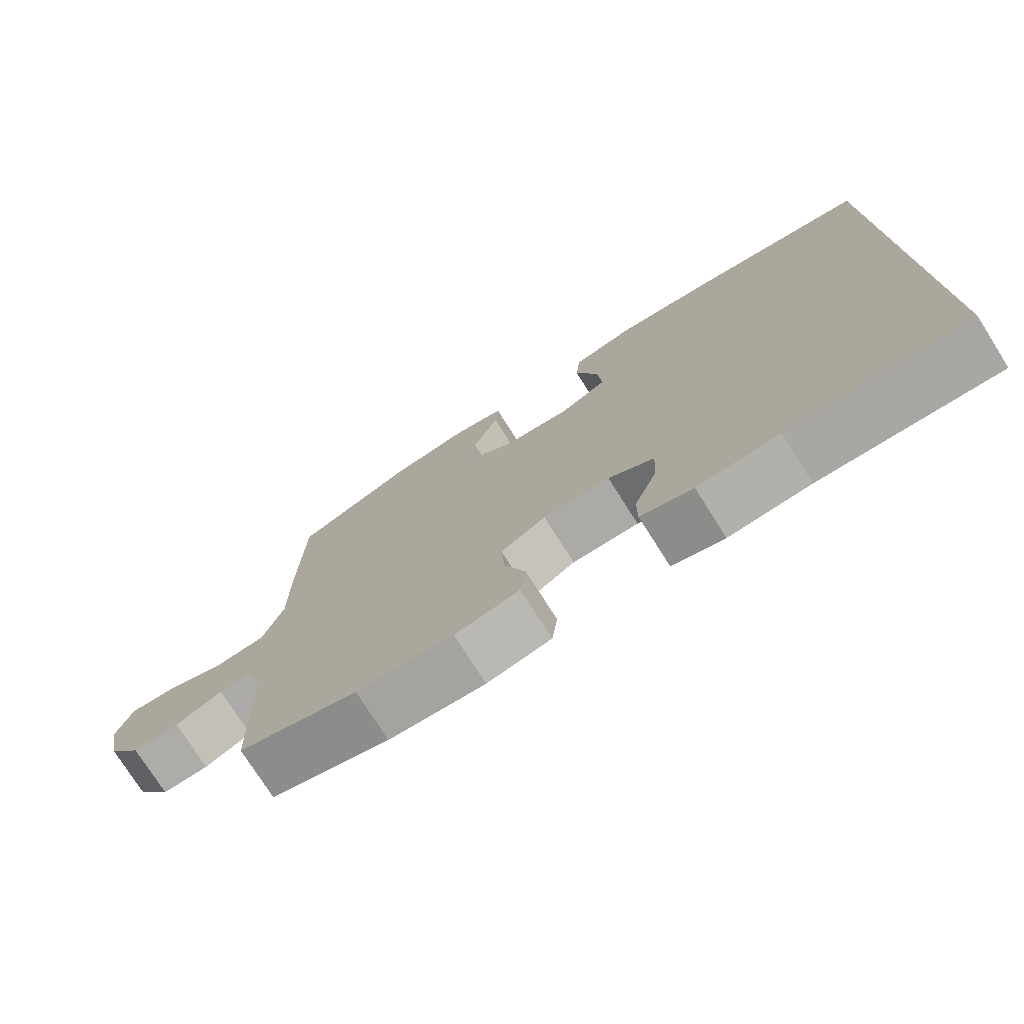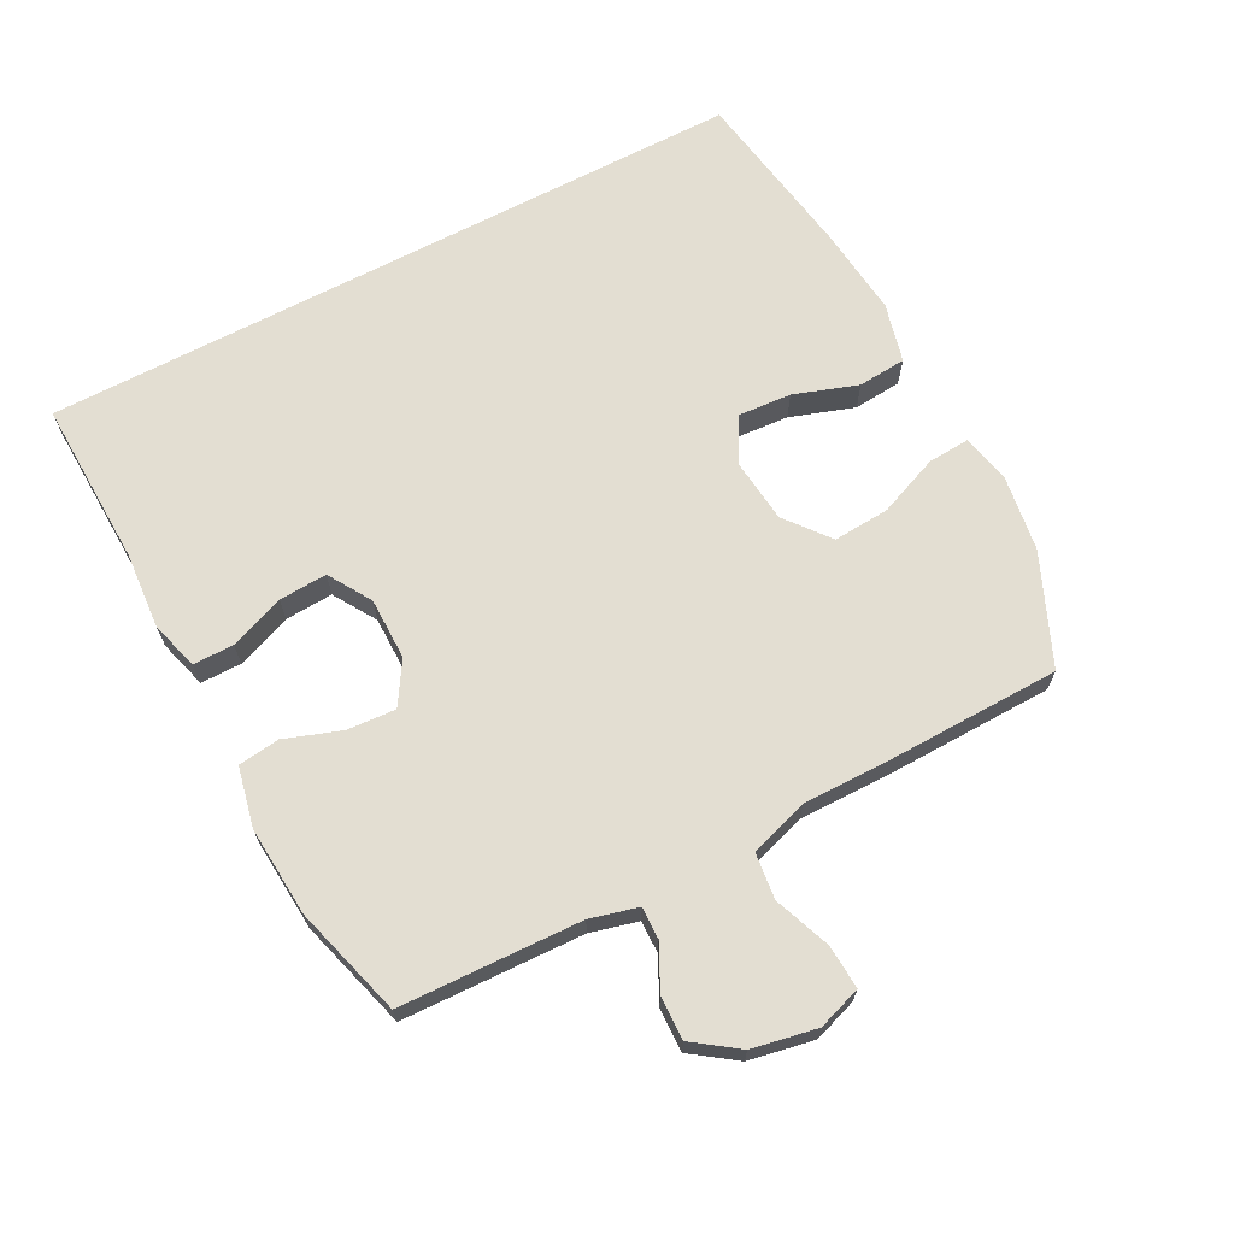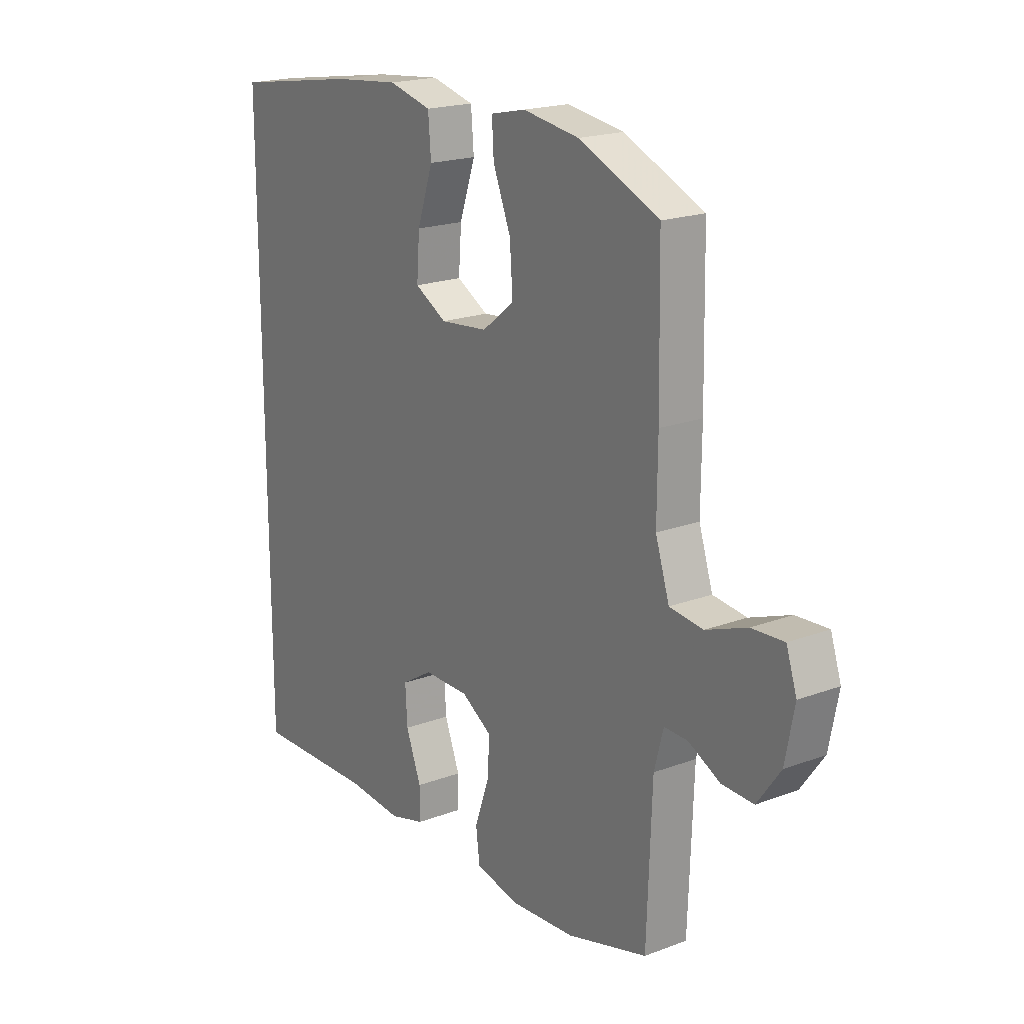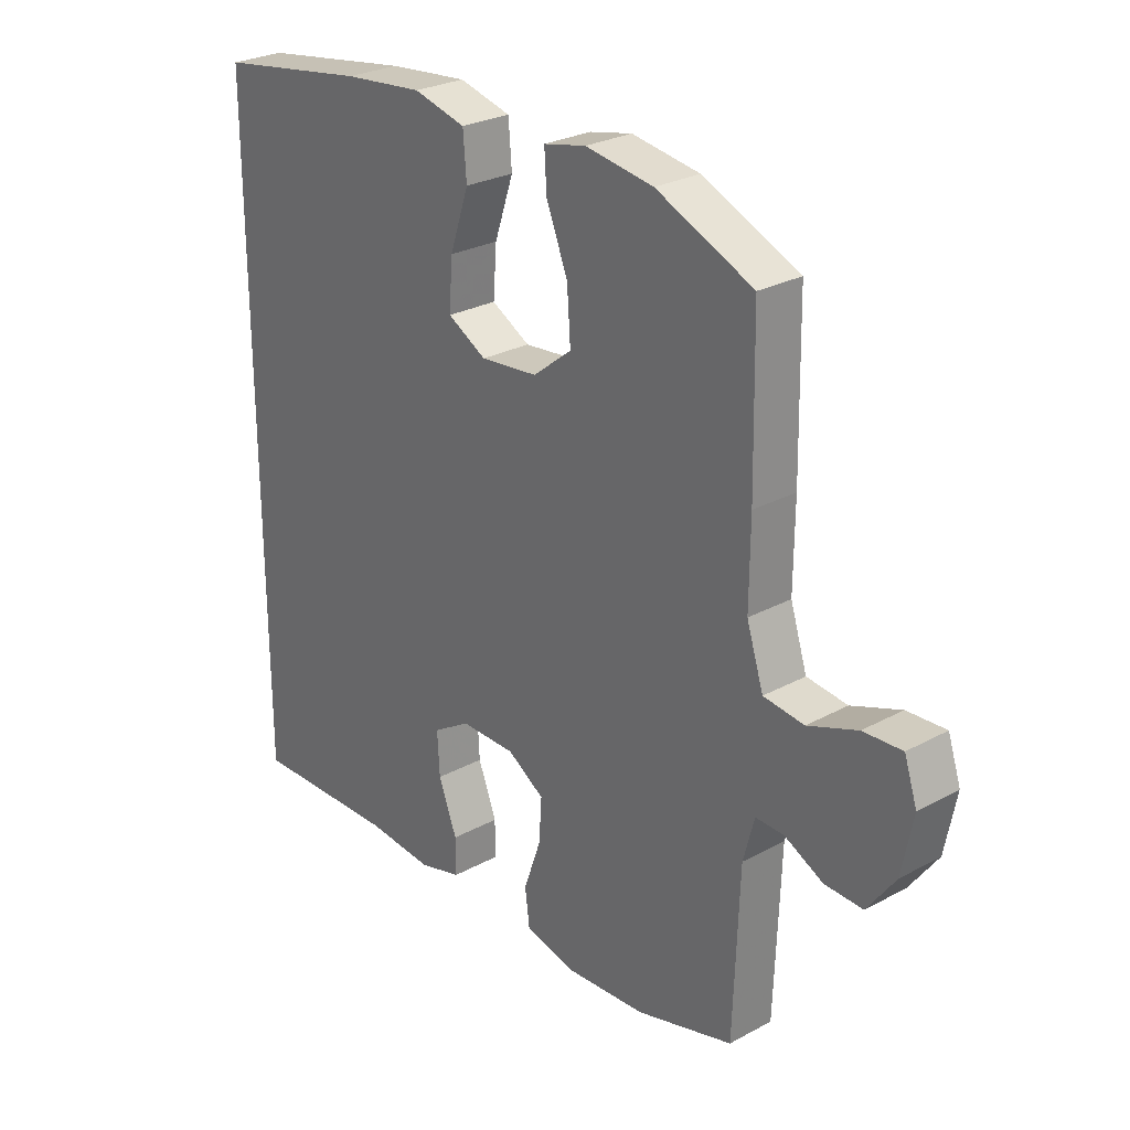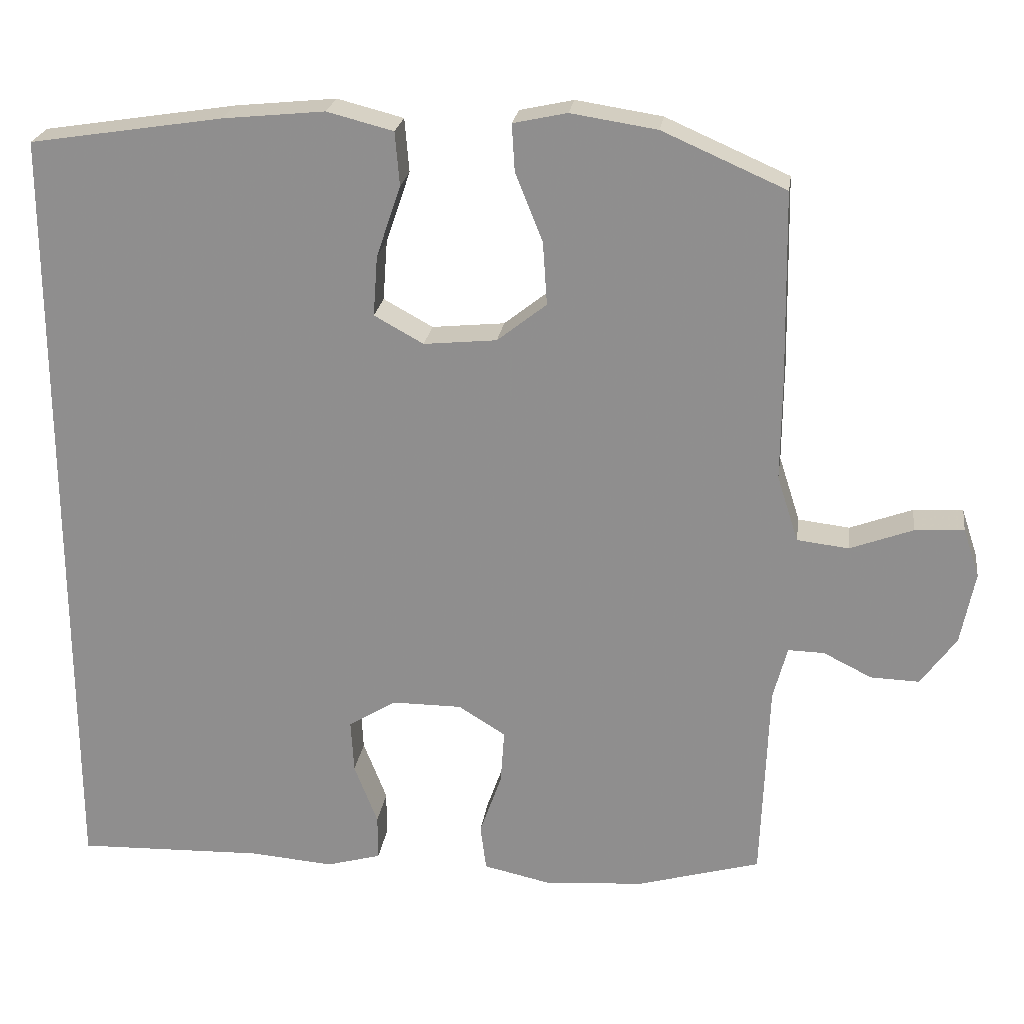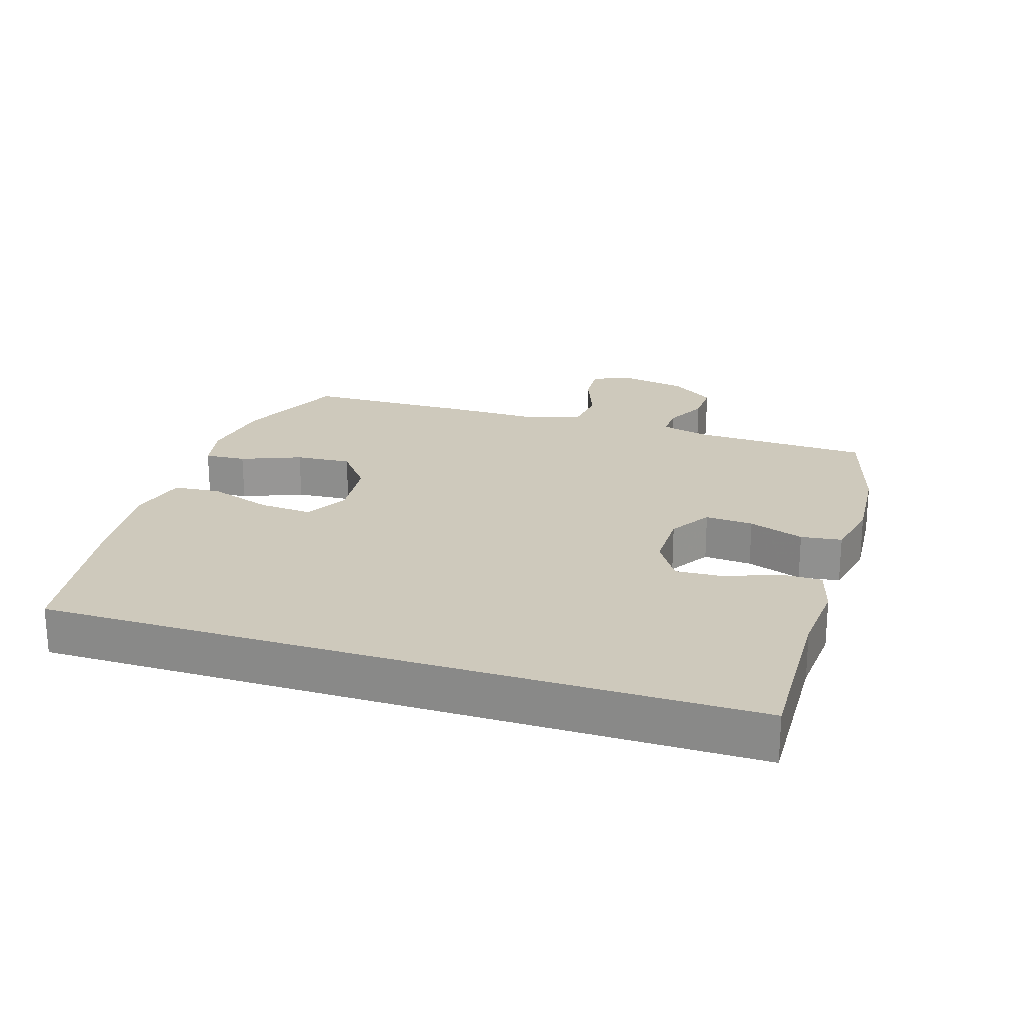
<metadata>
{"format":"obj","ext":"obj","renderer":"f3d","projection":"perspective","resolution":1024,"background":"white","views":[{"elev":-75.8,"azim":32.3,"up":"+Z"},{"elev":67.4,"azim":-117.8,"up":"+Y"},{"elev":19.7,"azim":-124.8,"up":"+Z"},{"elev":27.1,"azim":-130.0,"up":"+Z"},{"elev":23.5,"azim":-172.0,"up":"+Z"},{"elev":22.4,"azim":107.6,"up":"+Y"}]}
</metadata>
<code>
v -0.5 0.07 0.5
v -0.333 0.07 0.573
v -0.216 0.07 0.591
v -0.143 0.07 0.575
v -0.147 0.07 0.511
v -0.184 0.07 0.419
v -0.19 0.07 0.333
v -0.123 0.07 0.28
v -0.024 0.07 0.27
v 0.043 0.07 0.307
v 0.037 0.07 0.389
v 0.004 0.07 0.486
v 0.01 0.07 0.559
v 0.1 0.07 0.582
v 0.238 0.07 0.568
v 0.5 0.07 0.527
v 0.5 0.07 -0.554
v 0.246 0.07 -0.546
v 0.13 0.07 -0.555
v 0.056 0.07 -0.534
v 0.056 0.07 -0.472
v 0.088 0.07 -0.389
v 0.092 0.07 -0.316
v 0.027 0.07 -0.276
v -0.068 0.07 -0.276
v -0.132 0.07 -0.316
v -0.127 0.07 -0.39
v -0.097 0.07 -0.475
v -0.105 0.07 -0.538
v -0.196 0.07 -0.558
v -0.332 0.07 -0.548
v -0.5 0.07 -0.5
v -0.51 0.07 -0.225
v -0.529 0.07 -0.153
v -0.578 0.07 -0.154
v -0.644 0.07 -0.187
v -0.71 0.07 -0.189
v -0.758 0.07 -0.122
v -0.777 0.07 -0.024
v -0.755 0.07 0.042
v -0.688 0.07 0.038
v -0.603 0.07 0.006
v -0.533 0.07 0.014
v -0.504 0.07 0.104
v -0.505 0.07 0.241
v -0.5 0 0.5
v -0.333 0 0.573
v -0.216 0 0.591
v -0.143 0 0.575
v -0.147 0 0.511
v -0.184 0 0.419
v -0.19 0 0.333
v -0.123 0 0.28
v -0.024 0 0.27
v 0.043 0 0.307
v 0.037 0 0.389
v 0.004 0 0.486
v 0.01 0 0.559
v 0.1 0 0.582
v 0.238 0 0.568
v 0.5 0 0.527
v 0.5 0 -0.554
v 0.246 0 -0.546
v 0.13 0 -0.555
v 0.056 0 -0.534
v 0.056 0 -0.472
v 0.088 0 -0.389
v 0.092 0 -0.316
v 0.027 0 -0.276
v -0.068 0 -0.276
v -0.132 0 -0.316
v -0.127 0 -0.39
v -0.097 0 -0.475
v -0.105 0 -0.538
v -0.196 0 -0.558
v -0.332 0 -0.548
v -0.5 0 -0.5
v -0.51 0 -0.225
v -0.529 0 -0.153
v -0.578 0 -0.154
v -0.644 0 -0.187
v -0.71 0 -0.189
v -0.758 0 -0.122
v -0.777 0 -0.024
v -0.755 0 0.042
v -0.688 0 0.038
v -0.603 0 0.006
v -0.533 0 0.014
v -0.504 0 0.104
v -0.505 0 0.241
f 44 45 1 2
f 43 44 2 3
f 39 40 41 42
f 39 42 43
f 38 39 43
f 35 36 37 38
f 34 35 38 43
f 33 34 43 3
f 27 28 29 30
f 26 27 30 31
f 19 20 21 22
f 18 19 22 23
f 17 18 23
f 16 17 23 24
f 11 12 13 14
f 10 11 14 15
f 3 4 5 6
f 3 6 7
f 33 3 7
f 26 31 32 33
f 25 26 33 7
f 24 25 7 8
f 10 15 16 24
f 9 10 24
f 8 9 24
f 47 46 90 89
f 48 47 89 88
f 87 86 85 84
f 88 87 84
f 88 84 83
f 83 82 81 80
f 88 83 80 79
f 48 88 79 78
f 75 74 73 72
f 76 75 72 71
f 67 66 65 64
f 68 67 64 63
f 68 63 62
f 69 68 62 61
f 59 58 57 56
f 60 59 56 55
f 51 50 49 48
f 52 51 48
f 52 48 78
f 78 77 76 71
f 52 78 71 70
f 53 52 70 69
f 69 61 60 55
f 69 55 54
f 69 54 53
f 1 46 47 2
f 2 47 48 3
f 3 48 49 4
f 4 49 50 5
f 5 50 51 6
f 6 51 52 7
f 7 52 53 8
f 8 53 54 9
f 9 54 55 10
f 10 55 56 11
f 11 56 57 12
f 12 57 58 13
f 13 58 59 14
f 14 59 60 15
f 15 60 61 16
f 16 61 62 17
f 17 62 63 18
f 18 63 64 19
f 19 64 65 20
f 20 65 66 21
f 21 66 67 22
f 22 67 68 23
f 23 68 69 24
f 24 69 70 25
f 25 70 71 26
f 26 71 72 27
f 27 72 73 28
f 28 73 74 29
f 29 74 75 30
f 30 75 76 31
f 31 76 77 32
f 32 77 78 33
f 33 78 79 34
f 34 79 80 35
f 35 80 81 36
f 36 81 82 37
f 37 82 83 38
f 38 83 84 39
f 39 84 85 40
f 40 85 86 41
f 41 86 87 42
f 42 87 88 43
f 43 88 89 44
f 44 89 90 45
f 45 90 46 1

</code>
